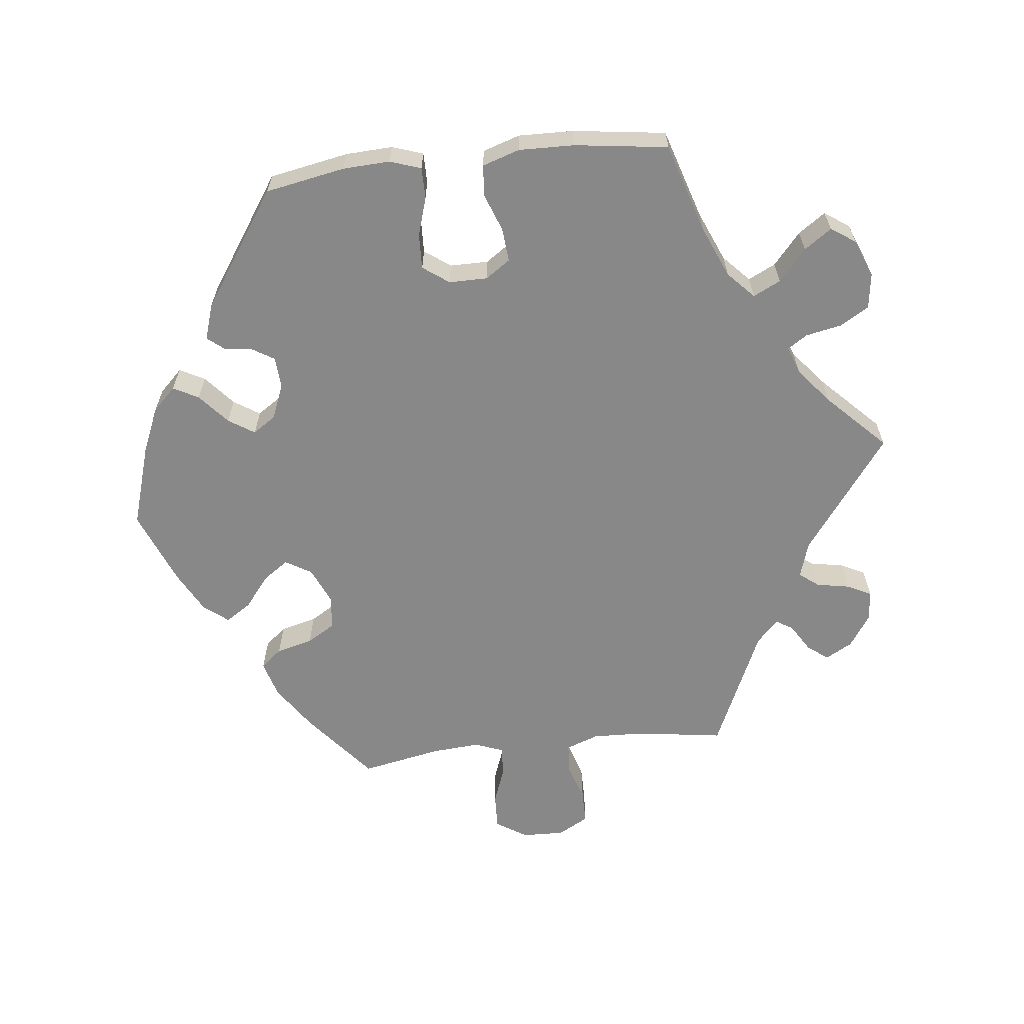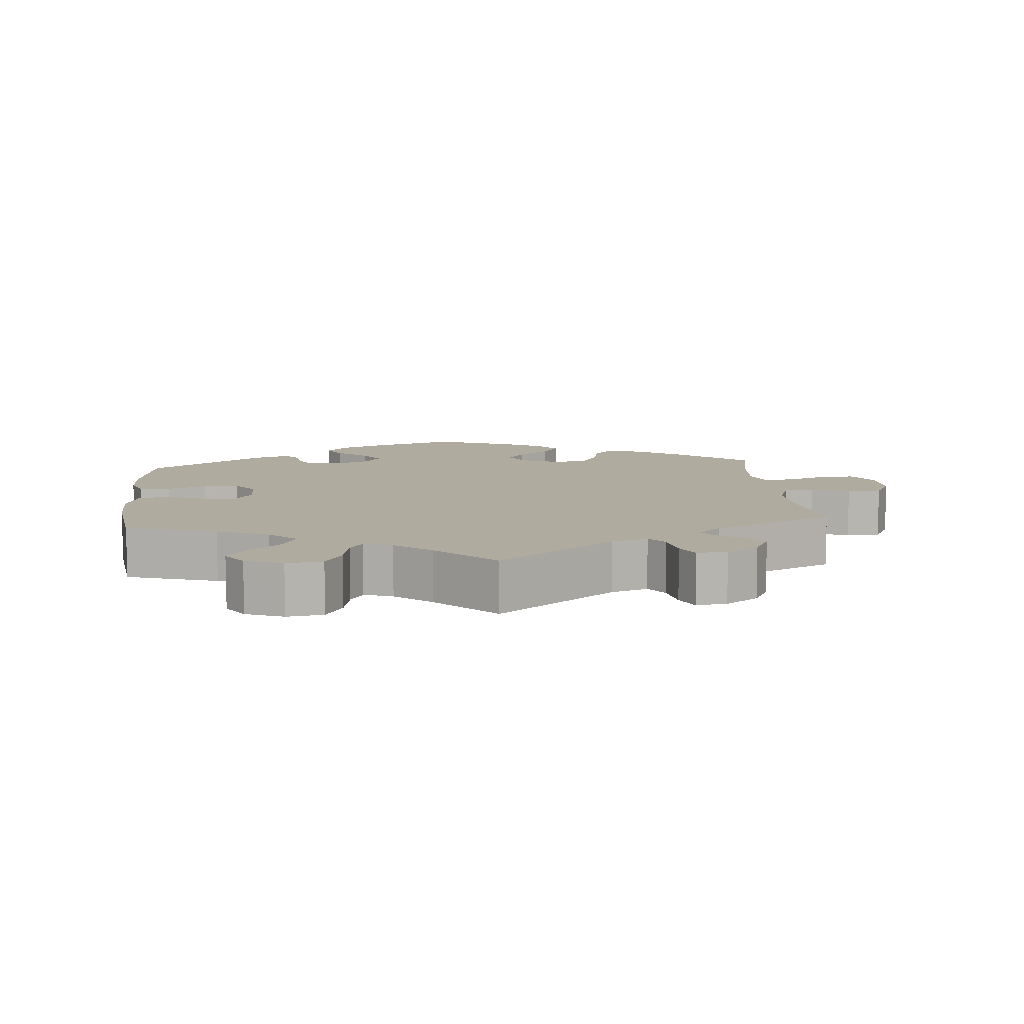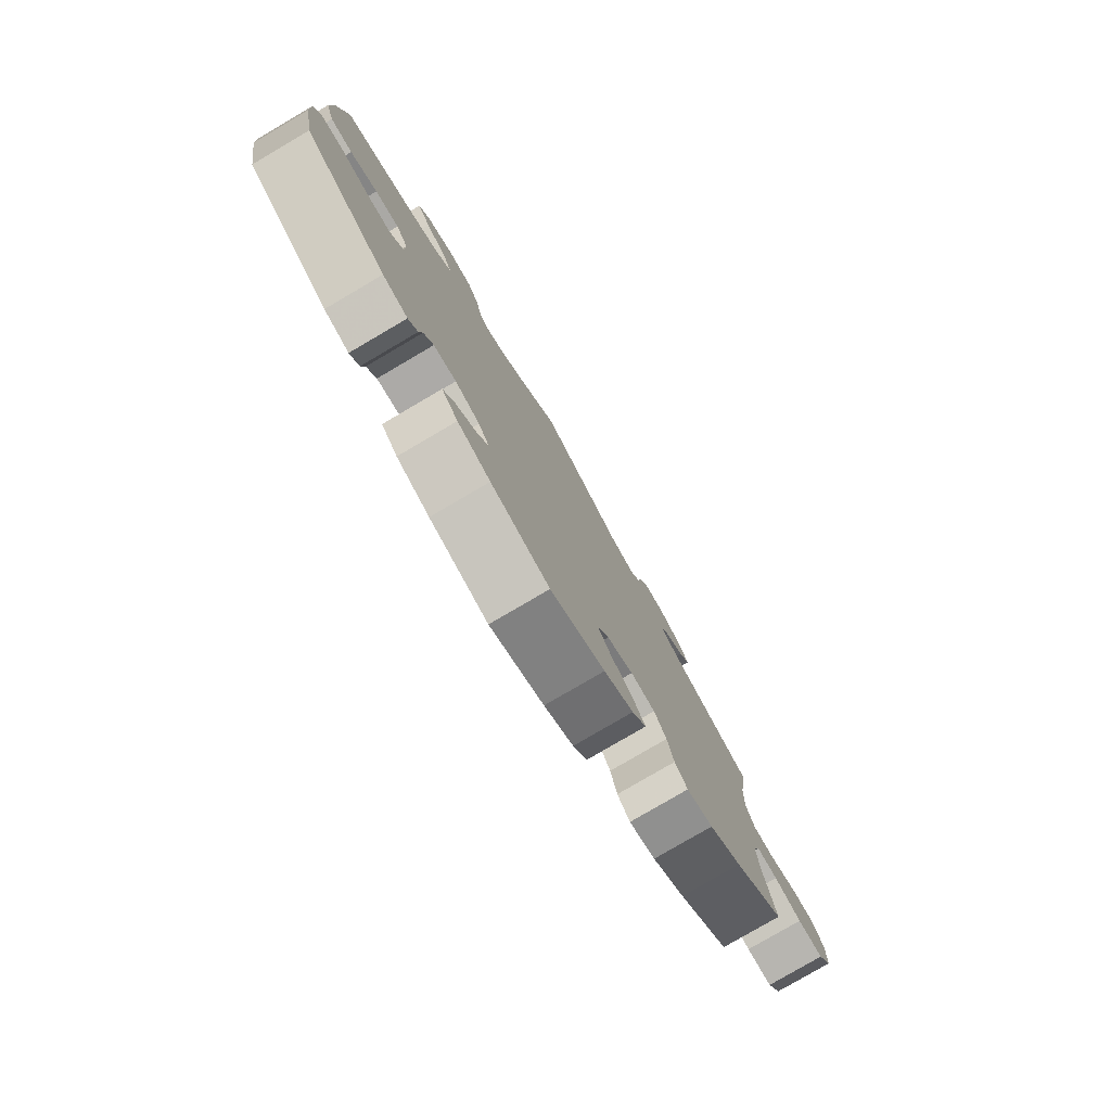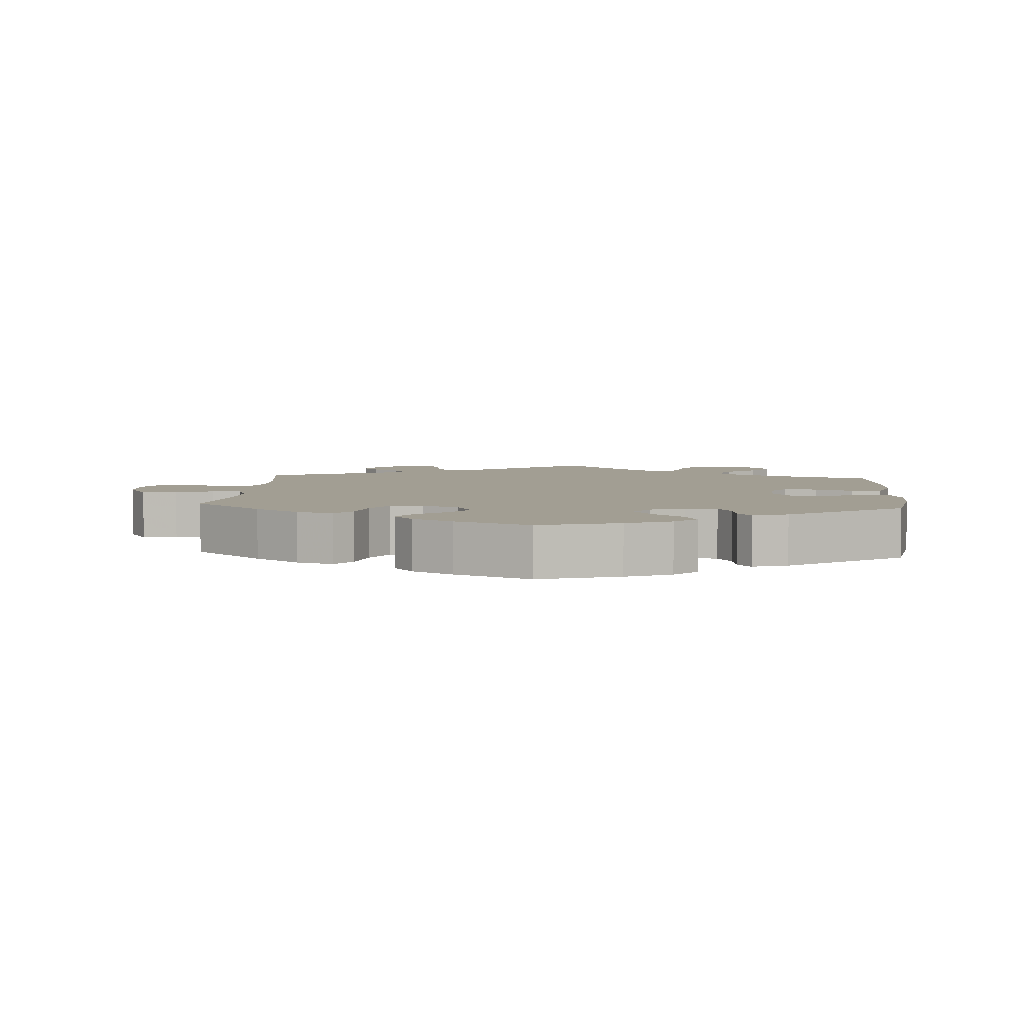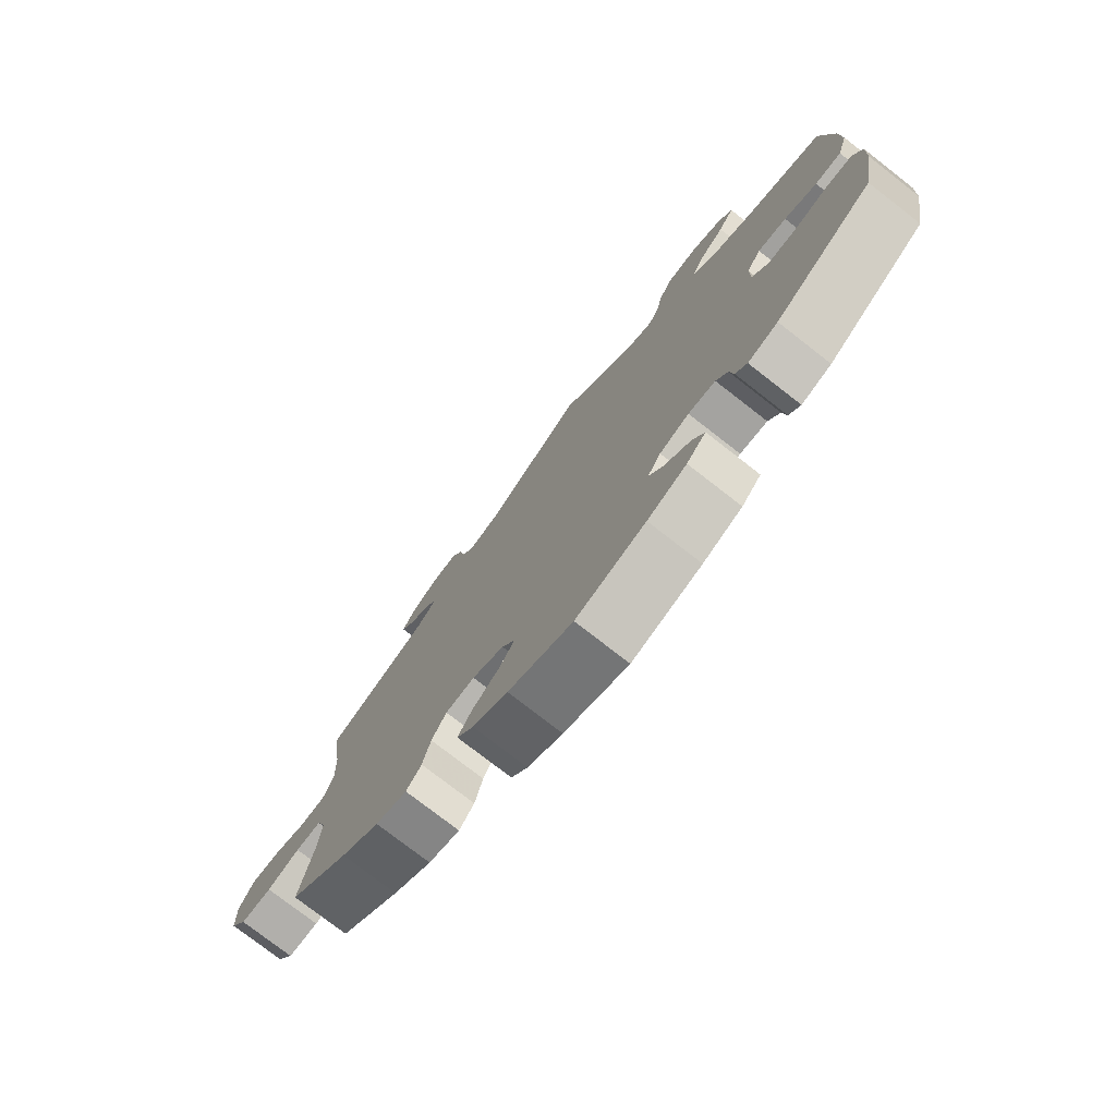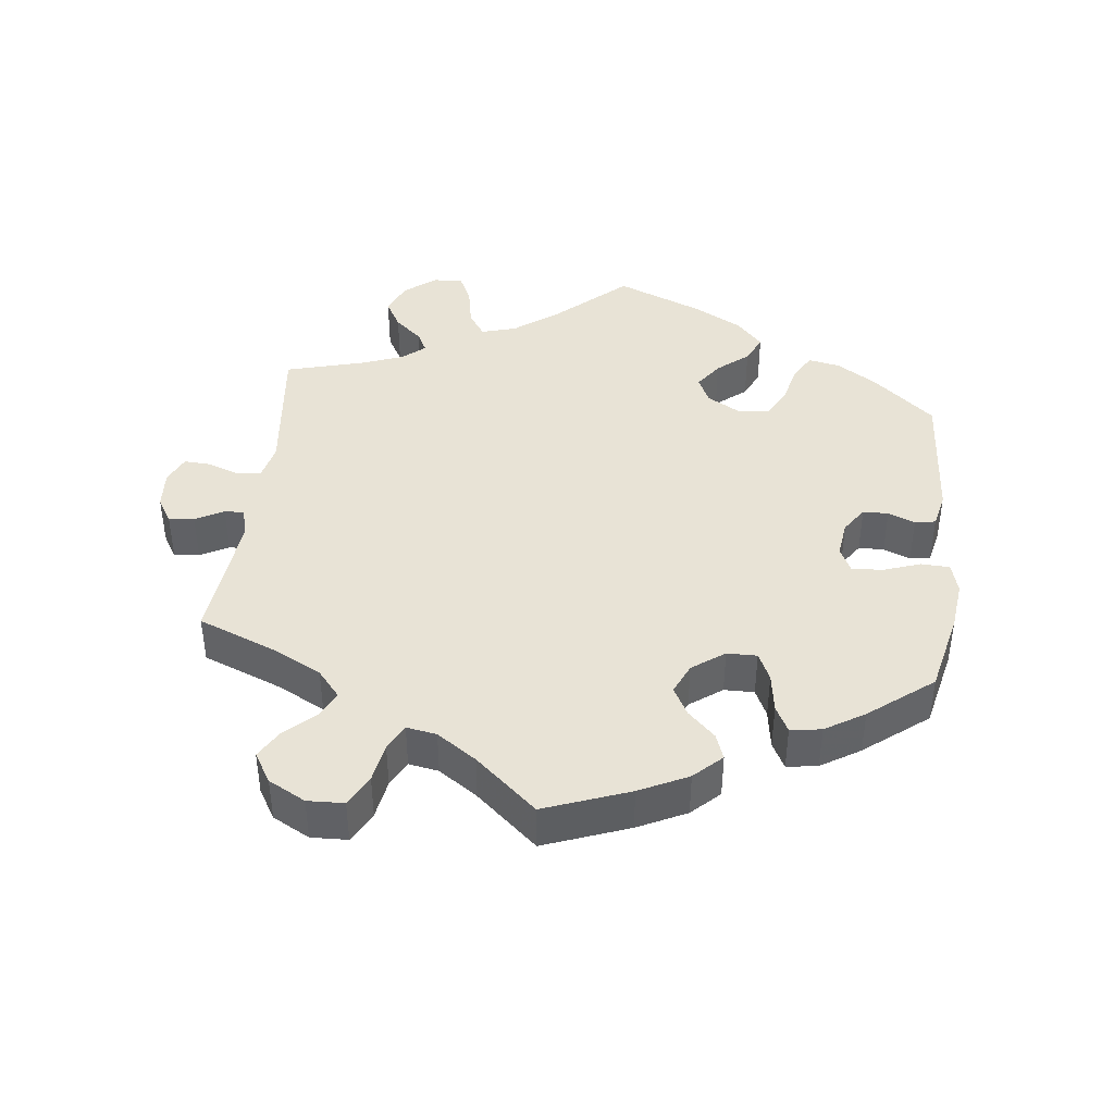
<metadata>
{"format":"obj","ext":"obj","renderer":"f3d","projection":"perspective","resolution":1024,"background":"white","views":[{"elev":-62.9,"azim":-83.5,"up":"+Y"},{"elev":9.6,"azim":-5.4,"up":"+Y"},{"elev":-79.1,"azim":-59.6,"up":"+Z"},{"elev":5.1,"azim":-175.7,"up":"+Y"},{"elev":-76.4,"azim":-127.9,"up":"+Z"},{"elev":41.7,"azim":126.7,"up":"+Y"}]}
</metadata>
<code>
v 0.401 0.07 -0.37
v 0.337 0.07 -0.413
v 0.285 0.07 -0.428
v 0.26 0.07 -0.398
v 0.247 0.07 -0.346
v 0.223 0.07 -0.306
v 0.175 0.07 -0.301
v 0.123 0.07 -0.324
v 0.101 0.07 -0.361
v 0.126 0.07 -0.397
v 0.171 0.07 -0.433
v 0.194 0.07 -0.469
v 0.166 0.07 -0.504
v 0.108 0.07 -0.535
v 0.001 0.07 -0.578
v -0.115 0.07 -0.542
v -0.18 0.07 -0.514
v -0.212 0.07 -0.481
v -0.193 0.07 -0.445
v -0.15 0.07 -0.408
v -0.126 0.07 -0.371
v -0.148 0.07 -0.338
v -0.197 0.07 -0.318
v -0.242 0.07 -0.321
v -0.261 0.07 -0.352
v -0.267 0.07 -0.393
v -0.286 0.07 -0.416
v -0.336 0.07 -0.4
v -0.5 0.07 -0.289
v -0.521 0.07 -0.175
v -0.524 0.07 -0.108
v -0.509 0.07 -0.064
v -0.465 0.07 -0.064
v -0.41 0.07 -0.081
v -0.36 0.07 -0.083
v -0.333 0.07 -0.046
v -0.333 0.07 0.009
v -0.357 0.07 0.044
v -0.405 0.07 0.04
v -0.459 0.07 0.02
v -0.503 0.07 0.024
v -0.52 0.07 0.077
v -0.518 0.07 0.156
v -0.5 0.07 0.289
v -0.372 0.07 0.329
v -0.299 0.07 0.36
v -0.261 0.07 0.396
v -0.28 0.07 0.435
v -0.325 0.07 0.474
v -0.352 0.07 0.513
v -0.328 0.07 0.548
v -0.275 0.07 0.569
v -0.224 0.07 0.562
v -0.2 0.07 0.521
v -0.19 0.07 0.47
v -0.172 0.07 0.442
v -0.132 0.07 0.456
v -0.081 0.07 0.498
v 0 0.07 0.578
v 0.164 0.07 0.456
v 0.215 0.07 0.44
v 0.236 0.07 0.467
v 0.245 0.07 0.515
v 0.262 0.07 0.549
v 0.305 0.07 0.545
v 0.351 0.07 0.514
v 0.372 0.07 0.476
v 0.35 0.07 0.447
v 0.311 0.07 0.423
v 0.296 0.07 0.399
v 0.328 0.07 0.368
v 0.501 0.07 0.29
v 0.483 0.07 0.167
v 0.48 0.07 0.092
v 0.497 0.07 0.045
v 0.54 0.07 0.042
v 0.594 0.07 0.059
v 0.642 0.07 0.059
v 0.666 0.07 0.015
v 0.664 0.07 -0.045
v 0.636 0.07 -0.089
v 0.585 0.07 -0.087
v 0.531 0.07 -0.067
v 0.489 0.07 -0.065
v 0.474 0.07 -0.106
v 0.479 0.07 -0.174
v 0.501 0.07 -0.288
v 0.401 0 -0.37
v 0.337 0 -0.413
v 0.285 0 -0.428
v 0.26 0 -0.398
v 0.247 0 -0.346
v 0.223 0 -0.306
v 0.175 0 -0.301
v 0.123 0 -0.324
v 0.101 0 -0.361
v 0.126 0 -0.397
v 0.171 0 -0.433
v 0.194 0 -0.469
v 0.166 0 -0.504
v 0.108 0 -0.535
v 0.001 0 -0.578
v -0.115 0 -0.542
v -0.18 0 -0.514
v -0.212 0 -0.481
v -0.193 0 -0.445
v -0.15 0 -0.408
v -0.126 0 -0.371
v -0.148 0 -0.338
v -0.197 0 -0.318
v -0.242 0 -0.321
v -0.261 0 -0.352
v -0.267 0 -0.393
v -0.286 0 -0.416
v -0.336 0 -0.4
v -0.5 0 -0.289
v -0.521 0 -0.175
v -0.524 0 -0.108
v -0.509 0 -0.064
v -0.465 0 -0.064
v -0.41 0 -0.081
v -0.36 0 -0.083
v -0.333 0 -0.046
v -0.333 0 0.009
v -0.357 0 0.044
v -0.405 0 0.04
v -0.459 0 0.02
v -0.503 0 0.024
v -0.52 0 0.077
v -0.518 0 0.156
v -0.5 0 0.289
v -0.372 0 0.329
v -0.299 0 0.36
v -0.261 0 0.396
v -0.28 0 0.435
v -0.325 0 0.474
v -0.352 0 0.513
v -0.328 0 0.548
v -0.275 0 0.569
v -0.224 0 0.562
v -0.2 0 0.521
v -0.19 0 0.47
v -0.172 0 0.442
v -0.132 0 0.456
v -0.081 0 0.498
v 0 0 0.578
v 0.164 0 0.456
v 0.215 0 0.44
v 0.236 0 0.467
v 0.245 0 0.515
v 0.262 0 0.549
v 0.305 0 0.545
v 0.351 0 0.514
v 0.372 0 0.476
v 0.35 0 0.447
v 0.311 0 0.423
v 0.296 0 0.399
v 0.328 0 0.368
v 0.501 0 0.29
v 0.483 0 0.167
v 0.48 0 0.092
v 0.497 0 0.045
v 0.54 0 0.042
v 0.594 0 0.059
v 0.642 0 0.059
v 0.666 0 0.015
v 0.664 0 -0.045
v 0.636 0 -0.089
v 0.585 0 -0.087
v 0.531 0 -0.067
v 0.489 0 -0.065
v 0.474 0 -0.106
v 0.479 0 -0.174
v 0.501 0 -0.288
f 86 87 1 2
f 85 86 2 3
f 84 85 3 4
f 80 81 82 83
f 80 83 84
f 79 80 84
f 76 77 78 79
f 75 76 79 84
f 74 75 84 4
f 71 72 73
f 70 71 73 74
f 66 67 68 69
f 66 69 70
f 65 66 70
f 62 63 64 65
f 61 62 65 70
f 60 61 70 74
f 58 59 60 74
f 52 53 54 55
f 52 55 56
f 51 52 56
f 48 49 50 51
f 47 48 51 56
f 46 47 56 57
f 42 43 44 45
f 42 45 46
f 39 40 41 42
f 38 39 42 46
f 37 38 46 57
f 31 32 33 34
f 31 34 35
f 30 31 35
f 29 30 35
f 28 29 35 36
f 25 26 27 28
f 24 25 28 36
f 17 18 19 20
f 17 20 21
f 16 17 21
f 15 16 21
f 14 15 21
f 13 14 21 22
f 10 11 12 13
f 9 10 13 22
f 74 4 5
f 74 5 6
f 58 74 6 7
f 57 58 7 8
f 23 24 36 37
f 22 23 37 57
f 8 9 22 57
f 89 88 174 173
f 90 89 173 172
f 91 90 172 171
f 170 169 168 167
f 171 170 167
f 171 167 166
f 166 165 164 163
f 171 166 163 162
f 91 171 162 161
f 160 159 158
f 161 160 158 157
f 156 155 154 153
f 157 156 153
f 157 153 152
f 152 151 150 149
f 157 152 149 148
f 161 157 148 147
f 161 147 146 145
f 142 141 140 139
f 143 142 139
f 143 139 138
f 138 137 136 135
f 143 138 135 134
f 144 143 134 133
f 132 131 130 129
f 133 132 129
f 129 128 127 126
f 133 129 126 125
f 144 133 125 124
f 121 120 119 118
f 122 121 118
f 122 118 117
f 122 117 116
f 123 122 116 115
f 115 114 113 112
f 123 115 112 111
f 107 106 105 104
f 108 107 104
f 108 104 103
f 108 103 102
f 108 102 101
f 109 108 101 100
f 100 99 98 97
f 109 100 97 96
f 92 91 161
f 93 92 161
f 94 93 161 145
f 95 94 145 144
f 124 123 111 110
f 144 124 110 109
f 144 109 96 95
f 1 88 89 2
f 2 89 90 3
f 3 90 91 4
f 4 91 92 5
f 5 92 93 6
f 6 93 94 7
f 7 94 95 8
f 8 95 96 9
f 9 96 97 10
f 10 97 98 11
f 11 98 99 12
f 12 99 100 13
f 13 100 101 14
f 14 101 102 15
f 15 102 103 16
f 16 103 104 17
f 17 104 105 18
f 18 105 106 19
f 19 106 107 20
f 20 107 108 21
f 21 108 109 22
f 22 109 110 23
f 23 110 111 24
f 24 111 112 25
f 25 112 113 26
f 26 113 114 27
f 27 114 115 28
f 28 115 116 29
f 29 116 117 30
f 30 117 118 31
f 31 118 119 32
f 32 119 120 33
f 33 120 121 34
f 34 121 122 35
f 35 122 123 36
f 36 123 124 37
f 37 124 125 38
f 38 125 126 39
f 39 126 127 40
f 40 127 128 41
f 41 128 129 42
f 42 129 130 43
f 43 130 131 44
f 44 131 132 45
f 45 132 133 46
f 46 133 134 47
f 47 134 135 48
f 48 135 136 49
f 49 136 137 50
f 50 137 138 51
f 51 138 139 52
f 52 139 140 53
f 53 140 141 54
f 54 141 142 55
f 55 142 143 56
f 56 143 144 57
f 57 144 145 58
f 58 145 146 59
f 59 146 147 60
f 60 147 148 61
f 61 148 149 62
f 62 149 150 63
f 63 150 151 64
f 64 151 152 65
f 65 152 153 66
f 66 153 154 67
f 67 154 155 68
f 68 155 156 69
f 69 156 157 70
f 70 157 158 71
f 71 158 159 72
f 72 159 160 73
f 73 160 161 74
f 74 161 162 75
f 75 162 163 76
f 76 163 164 77
f 77 164 165 78
f 78 165 166 79
f 79 166 167 80
f 80 167 168 81
f 81 168 169 82
f 82 169 170 83
f 83 170 171 84
f 84 171 172 85
f 85 172 173 86
f 86 173 174 87
f 87 174 88 1

</code>
